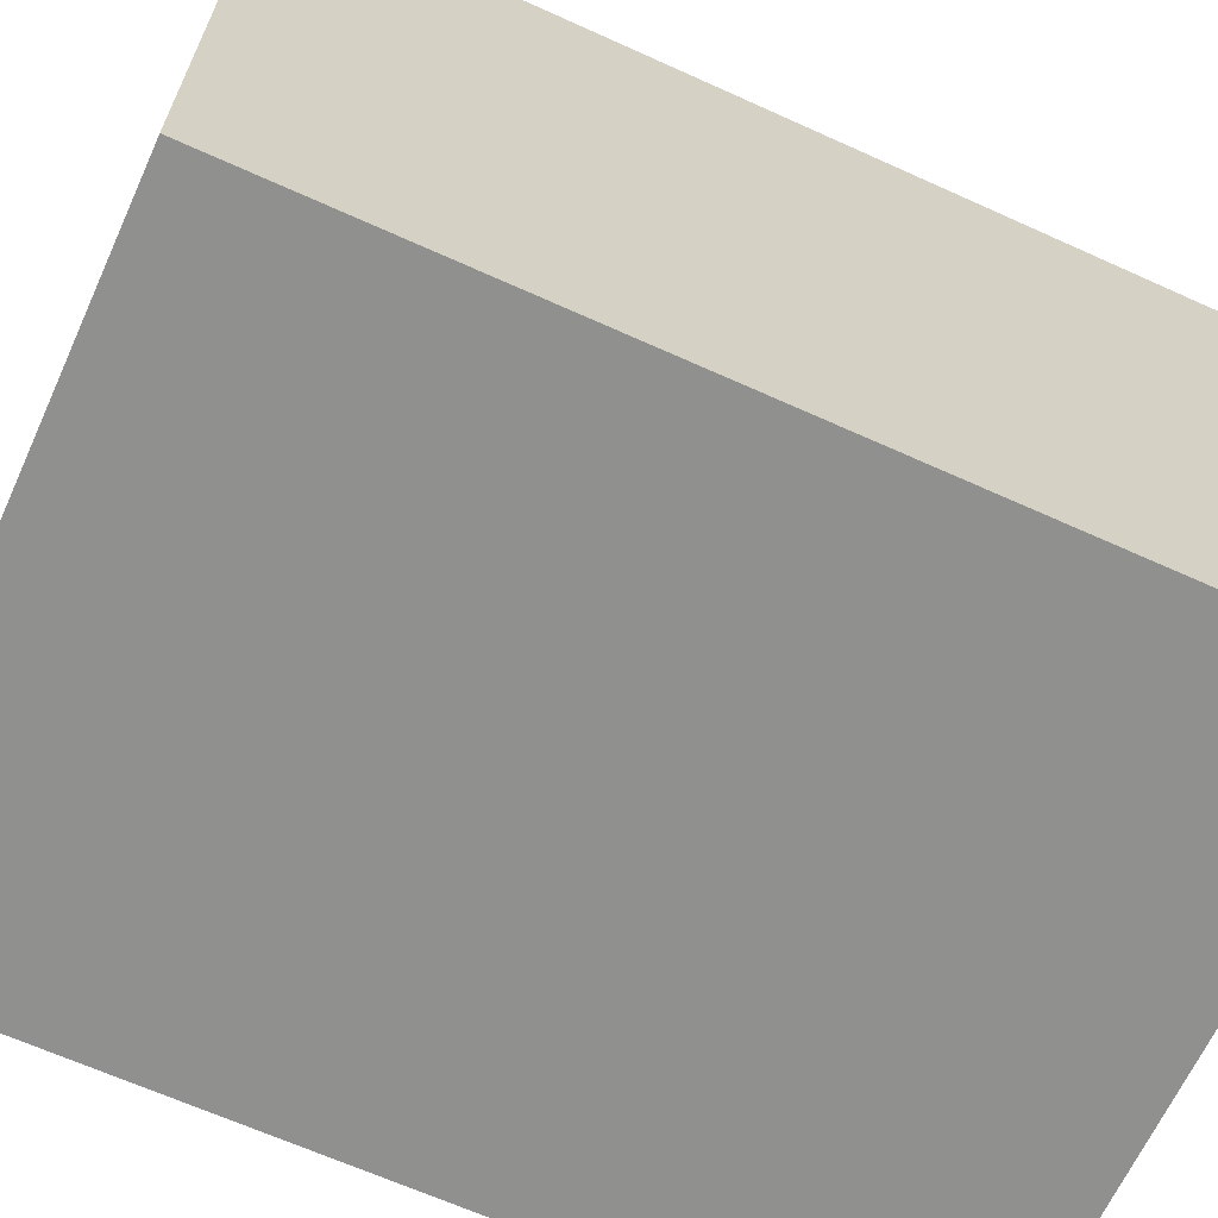
<metadata>
{"format":"obj","ext":"obj","renderer":"f3d","projection":"perspective","resolution":1024,"background":"white","views":[{"elev":-65.5,"azim":-114.5,"up":"+Y"}]}
</metadata>
<code>
v -0.4927 -0.5364 -0.6852
v 0.4927 -0.5364 -0.6852
v -0.4927 -0.5364 0.6852
v 0.4927 -0.5364 0.6852
v -0.4927 0.5364 -0.6852
v 0.4927 0.5364 -0.6852
v -0.4927 0.5364 0.6852
v 0.4927 0.5364 0.6852
v 0 0.5364 0
v 0.4927 0.5364 0
v 0 0.5364 -0.6852
v -0.4927 0.5364 0
v 0 0.5364 0.6852
v -0.4927 -0.5364 0
v -0.4927 0 0
v -0.4927 0 -0.6852
v -0.4927 0 0.6852
v 0 -0.5364 -0.6852
v 0 -0.5364 0
v 0.4927 -0.5364 0
v 0 -0.5364 0.6852
v 0.4927 0 -0.6852
v 0.4927 0 0
v 0.4927 0 0.6852
v 0 0 0.6852
v 0 0 -0.6852
v -0.2463 0.5364 -0.3426
v 0 0.5364 -0.3426
v -0.2463 0.5364 -0.6852
v 0.2463 0.5364 0.3426
v 0.4927 0.5364 0.3426
v 0.2463 0.5364 0
v 0.4927 0.5364 -0.3426
v 0.2463 0.5364 -0.6852
v 0.2463 0.5364 -0.3426
v -0.4927 0.5364 -0.3426
v -0.2463 0.5364 0
v -0.4927 0.5364 0.3426
v -0.2463 0.5364 0.6852
v -0.2463 0.5364 0.3426
v 0.2463 0.5364 0.6852
v 0 0.5364 0.3426
v -0.4927 -0.5364 -0.3426
v -0.4927 -0.2682 -0.3426
v -0.4927 -0.2682 -0.6852
v -0.4927 -0.5364 0.3426
v -0.4927 -0.2682 0.3426
v -0.4927 -0.2682 0
v -0.4927 0.2682 -0.3426
v -0.4927 0.2682 -0.6852
v -0.4927 0 -0.3426
v -0.4927 -0.2682 0.6852
v -0.4927 0 0.3426
v -0.4927 0.2682 0.6852
v -0.4927 0.2682 0.3426
v -0.4927 0.2682 0
v -0.2463 -0.5364 -0.6852
v -0.2463 -0.5364 -0.3426
v 0.2463 -0.5364 -0.6852
v 0.2463 -0.5364 -0.3426
v 0 -0.5364 -0.3426
v -0.2463 -0.5364 0.3426
v -0.2463 -0.5364 0
v 0.4927 -0.5364 -0.3426
v 0.2463 -0.5364 0
v 0.4927 -0.5364 0.3426
v 0.2463 -0.5364 0.6852
v 0.2463 -0.5364 0.3426
v -0.2463 -0.5364 0.6852
v 0 -0.5364 0.3426
v 0.4927 -0.2682 -0.6852
v 0.4927 0 -0.3426
v 0.4927 -0.2682 -0.3426
v 0.4927 0.2682 -0.6852
v 0.4927 0.2682 -0.3426
v 0.4927 0.2682 0.3426
v 0.4927 0.2682 0
v 0.4927 -0.2682 0
v 0.4927 0.2682 0.6852
v 0.4927 0 0.3426
v 0.4927 -0.2682 0.6852
v 0.4927 -0.2682 0.3426
v 0 -0.2682 0.6852
v -0.2463 -0.2682 0.6852
v 0.2463 -0.2682 0.6852
v 0.2463 0.2682 0.6852
v 0.2463 0 0.6852
v -0.2463 0 0.6852
v 0 0.2682 0.6852
v -0.2463 0.2682 0.6852
v -0.2463 -0.2682 -0.6852
v -0.2463 0.2682 -0.6852
v -0.2463 0 -0.6852
v 0.2463 -0.2682 -0.6852
v 0 -0.2682 -0.6852
v 0.2463 0 -0.6852
v 0 0.2682 -0.6852
v 0.2463 0.2682 -0.6852
v -0.3695 0.5364 -0.5139
v -0.2463 0.5364 -0.5139
v -0.3695 0.5364 -0.6852
v -0.1232 0.5364 -0.1713
v 0 0.5364 -0.1713
v -0.1232 0.5364 -0.3426
v 0 0.5364 -0.5139
v -0.1232 0.5364 -0.6852
v -0.1232 0.5364 -0.5139
v 0.1232 0.5364 0.1713
v 0.2463 0.5364 0.1713
v 0.1232 0.5364 0
v 0.3695 0.5364 0.5139
v 0.4927 0.5364 0.5139
v 0.3695 0.5364 0.3426
v 0.4927 0.5364 0.1713
v 0.3695 0.5364 0
v 0.3695 0.5364 0.1713
v 0.4927 0.5364 -0.1713
v 0.3695 0.5364 -0.3426
v 0.3695 0.5364 -0.1713
v 0.4927 0.5364 -0.5139
v 0.3695 0.5364 -0.6852
v 0.3695 0.5364 -0.5139
v 0.1232 0.5364 -0.6852
v 0.1232 0.5364 -0.5139
v 0.2463 0.5364 -0.5139
v 0.1232 0.5364 -0.1713
v 0.2463 0.5364 -0.1713
v 0.1232 0.5364 -0.3426
v -0.4927 0.5364 -0.5139
v -0.3695 0.5364 -0.3426
v -0.4927 0.5364 -0.1713
v -0.3695 0.5364 0
v -0.3695 0.5364 -0.1713
v -0.1232 0.5364 0
v -0.2463 0.5364 -0.1713
v -0.4927 0.5364 0.1713
v -0.3695 0.5364 0.3426
v -0.3695 0.5364 0.1713
v -0.4927 0.5364 0.5139
v -0.3695 0.5364 0.6852
v -0.3695 0.5364 0.5139
v -0.1232 0.5364 0.6852
v -0.1232 0.5364 0.5139
v -0.2463 0.5364 0.5139
v 0.1232 0.5364 0.6852
v 0.1232 0.5364 0.5139
v 0 0.5364 0.5139
v 0.3695 0.5364 0.6852
v 0.2463 0.5364 0.5139
v 0 0.5364 0.1713
v 0.1232 0.5364 0.3426
v -0.2463 0.5364 0.1713
v -0.1232 0.5364 0.3426
v -0.1232 0.5364 0.1713
v -0.4927 -0.5364 -0.5139
v -0.4927 -0.4023 -0.5139
v -0.4927 -0.4023 -0.6852
v -0.4927 -0.5364 -0.1713
v -0.4927 -0.4023 -0.1713
v -0.4927 -0.4023 -0.3426
v -0.4927 -0.1341 -0.5139
v -0.4927 -0.1341 -0.6852
v -0.4927 -0.2682 -0.5139
v -0.4927 -0.5364 0.1713
v -0.4927 -0.4023 0.1713
v -0.4927 -0.4023 0
v -0.4927 -0.5364 0.5139
v -0.4927 -0.4023 0.5139
v -0.4927 -0.4023 0.3426
v -0.4927 -0.1341 0.1713
v -0.4927 -0.1341 0
v -0.4927 -0.2682 0.1713
v -0.4927 0.1341 -0.1713
v -0.4927 0.1341 -0.3426
v -0.4927 0 -0.1713
v -0.4927 0.4023 -0.5139
v -0.4927 0.4023 -0.6852
v -0.4927 0.2682 -0.5139
v -0.4927 0.1341 -0.6852
v -0.4927 0 -0.5139
v -0.4927 0.1341 -0.5139
v -0.4927 -0.2682 -0.1713
v -0.4927 -0.1341 -0.1713
v -0.4927 -0.1341 -0.3426
v -0.4927 -0.4023 0.6852
v -0.4927 -0.2682 0.5139
v -0.4927 -0.1341 0.6852
v -0.4927 0 0.5139
v -0.4927 -0.1341 0.5139
v -0.4927 0 0.1713
v -0.4927 -0.1341 0.3426
v -0.4927 0.1341 0.6852
v -0.4927 0.2682 0.5139
v -0.4927 0.1341 0.5139
v -0.4927 0.4023 0.6852
v -0.4927 0.4023 0.5139
v -0.4927 0.4023 0.1713
v -0.4927 0.4023 0.3426
v -0.4927 0.4023 -0.1713
v -0.4927 0.4023 0
v -0.4927 0.4023 -0.3426
v -0.4927 0.1341 0
v -0.4927 0.2682 -0.1713
v -0.4927 0.1341 0.3426
v -0.4927 0.2682 0.1713
v -0.4927 0.1341 0.1713
v -0.3695 -0.5364 -0.6852
v -0.3695 -0.5364 -0.5139
v -0.1232 -0.5364 -0.6852
v -0.1232 -0.5364 -0.5139
v -0.2463 -0.5364 -0.5139
v -0.3695 -0.5364 -0.1713
v -0.3695 -0.5364 -0.3426
v 0.1232 -0.5364 -0.6852
v 0.1232 -0.5364 -0.5139
v 0 -0.5364 -0.5139
v 0.3695 -0.5364 -0.6852
v 0.3695 -0.5364 -0.5139
v 0.2463 -0.5364 -0.5139
v 0.1232 -0.5364 -0.1713
v 0 -0.5364 -0.1713
v 0.1232 -0.5364 -0.3426
v -0.1232 -0.5364 0.1713
v -0.2463 -0.5364 0.1713
v -0.1232 -0.5364 0
v -0.3695 -0.5364 0.5139
v -0.3695 -0.5364 0.3426
v -0.3695 -0.5364 0
v -0.3695 -0.5364 0.1713
v -0.1232 -0.5364 -0.3426
v -0.1232 -0.5364 -0.1713
v -0.2463 -0.5364 -0.1713
v 0.4927 -0.5364 -0.5139
v 0.3695 -0.5364 -0.3426
v 0.4927 -0.5364 -0.1713
v 0.3695 -0.5364 0
v 0.3695 -0.5364 -0.1713
v 0.1232 -0.5364 0
v 0.2463 -0.5364 -0.1713
v 0.4927 -0.5364 0.1713
v 0.3695 -0.5364 0.3426
v 0.3695 -0.5364 0.1713
v 0.4927 -0.5364 0.5139
v 0.3695 -0.5364 0.6852
v 0.3695 -0.5364 0.5139
v 0.1232 -0.5364 0.6852
v 0.1232 -0.5364 0.5139
v 0.2463 -0.5364 0.5139
v -0.1232 -0.5364 0.6852
v -0.1232 -0.5364 0.5139
v 0 -0.5364 0.5139
v -0.3695 -0.5364 0.6852
v -0.2463 -0.5364 0.5139
v 0 -0.5364 0.1713
v -0.1232 -0.5364 0.3426
v 0.2463 -0.5364 0.1713
v 0.1232 -0.5364 0.3426
v 0.1232 -0.5364 0.1713
v 0.4927 -0.4023 -0.6852
v 0.4927 -0.2682 -0.5139
v 0.4927 -0.4023 -0.5139
v 0.4927 -0.1341 -0.6852
v 0.4927 0 -0.5139
v 0.4927 -0.1341 -0.5139
v 0.4927 0 -0.1713
v 0.4927 -0.1341 -0.1713
v 0.4927 -0.1341 -0.3426
v 0.4927 0.1341 -0.6852
v 0.4927 0.2682 -0.5139
v 0.4927 0.1341 -0.5139
v 0.4927 0.4023 -0.6852
v 0.4927 0.4023 -0.5139
v 0.4927 0.4023 -0.1713
v 0.4927 0.4023 -0.3426
v 0.4927 0.4023 0.1713
v 0.4927 0.4023 0
v 0.4927 0.4023 0.5139
v 0.4927 0.4023 0.3426
v 0.4927 0.1341 0.1713
v 0.4927 0.1341 0
v 0.4927 0.2682 0.1713
v 0.4927 0.1341 -0.3426
v 0.4927 0.2682 -0.1713
v 0.4927 0.1341 -0.1713
v 0.4927 -0.4023 -0.3426
v 0.4927 -0.1341 0
v 0.4927 -0.2682 -0.1713
v 0.4927 -0.4023 0
v 0.4927 -0.4023 -0.1713
v 0.4927 0.1341 0.3426
v 0.4927 0 0.1713
v 0.4927 0.4023 0.6852
v 0.4927 0.2682 0.5139
v 0.4927 0.1341 0.6852
v 0.4927 0 0.5139
v 0.4927 0.1341 0.5139
v 0.4927 -0.1341 0.6852
v 0.4927 -0.2682 0.5139
v 0.4927 -0.1341 0.5139
v 0.4927 -0.4023 0.6852
v 0.4927 -0.4023 0.5139
v 0.4927 -0.4023 0.1713
v 0.4927 -0.4023 0.3426
v 0.4927 -0.1341 0.1713
v 0.4927 -0.1341 0.3426
v 0.4927 -0.2682 0.1713
v -0.2463 -0.4023 0.6852
v -0.3695 -0.4023 0.6852
v 0 -0.4023 0.6852
v -0.1232 -0.4023 0.6852
v 0 -0.1341 0.6852
v -0.1232 -0.1341 0.6852
v -0.1232 -0.2682 0.6852
v 0.2463 -0.4023 0.6852
v 0.1232 -0.4023 0.6852
v 0.3695 -0.4023 0.6852
v 0.3695 -0.1341 0.6852
v 0.3695 -0.2682 0.6852
v 0.3695 0.1341 0.6852
v 0.3695 0 0.6852
v 0.3695 0.4023 0.6852
v 0.3695 0.2682 0.6852
v 0.1232 0.1341 0.6852
v 0.1232 0 0.6852
v 0.2463 0.1341 0.6852
v 0.1232 -0.2682 0.6852
v 0.2463 -0.1341 0.6852
v 0.1232 -0.1341 0.6852
v -0.3695 -0.2682 0.6852
v -0.1232 0 0.6852
v -0.2463 -0.1341 0.6852
v -0.3695 0 0.6852
v -0.3695 -0.1341 0.6852
v 0.1232 0.2682 0.6852
v 0 0.1341 0.6852
v 0.2463 0.4023 0.6852
v 0 0.4023 0.6852
v 0.1232 0.4023 0.6852
v -0.2463 0.4023 0.6852
v -0.1232 0.4023 0.6852
v -0.3695 0.4023 0.6852
v -0.3695 0.1341 0.6852
v -0.3695 0.2682 0.6852
v -0.1232 0.1341 0.6852
v -0.1232 0.2682 0.6852
v -0.2463 0.1341 0.6852
v -0.3695 -0.4023 -0.6852
v -0.3695 -0.1341 -0.6852
v -0.3695 -0.2682 -0.6852
v -0.1232 -0.4023 -0.6852
v -0.2463 -0.4023 -0.6852
v -0.3695 0.1341 -0.6852
v -0.3695 0 -0.6852
v -0.3695 0.4023 -0.6852
v -0.3695 0.2682 -0.6852
v -0.1232 0.1341 -0.6852
v -0.1232 0 -0.6852
v -0.2463 0.1341 -0.6852
v 0.1232 -0.1341 -0.6852
v 0.1232 -0.2682 -0.6852
v 0 -0.1341 -0.6852
v 0.3695 -0.4023 -0.6852
v 0.2463 -0.4023 -0.6852
v 0 -0.4023 -0.6852
v 0.1232 -0.4023 -0.6852
v -0.2463 -0.1341 -0.6852
v -0.1232 -0.1341 -0.6852
v -0.1232 -0.2682 -0.6852
v 0.3695 -0.2682 -0.6852
v 0.1232 0 -0.6852
v 0.2463 -0.1341 -0.6852
v 0.3695 0 -0.6852
v 0.3695 -0.1341 -0.6852
v -0.1232 0.2682 -0.6852
v 0 0.1341 -0.6852
v -0.2463 0.4023 -0.6852
v 0 0.4023 -0.6852
v -0.1232 0.4023 -0.6852
v 0.2463 0.4023 -0.6852
v 0.1232 0.4023 -0.6852
v 0.3695 0.4023 -0.6852
v 0.3695 0.1341 -0.6852
v 0.3695 0.2682 -0.6852
v 0.1232 0.1341 -0.6852
v 0.1232 0.2682 -0.6852
v 0.2463 0.1341 -0.6852
f 5 99 101
f 99 27 100
f 100 29 101
f 99 100 101
f 27 102 104
f 102 9 103
f 103 28 104
f 102 103 104
f 28 105 107
f 105 11 106
f 106 29 107
f 105 106 107
f 27 104 100
f 104 28 107
f 107 29 100
f 104 107 100
f 9 108 110
f 108 30 109
f 109 32 110
f 108 109 110
f 30 111 113
f 111 8 112
f 112 31 113
f 111 112 113
f 31 114 116
f 114 10 115
f 115 32 116
f 114 115 116
f 30 113 109
f 113 31 116
f 116 32 109
f 113 116 109
f 10 117 119
f 117 33 118
f 118 35 119
f 117 118 119
f 33 120 122
f 120 6 121
f 121 34 122
f 120 121 122
f 34 123 125
f 123 11 124
f 124 35 125
f 123 124 125
f 33 122 118
f 122 34 125
f 125 35 118
f 122 125 118
f 9 110 103
f 110 32 126
f 126 28 103
f 110 126 103
f 32 115 127
f 115 10 119
f 119 35 127
f 115 119 127
f 35 124 128
f 124 11 105
f 105 28 128
f 124 105 128
f 32 127 126
f 127 35 128
f 128 28 126
f 127 128 126
f 5 129 99
f 129 36 130
f 130 27 99
f 129 130 99
f 36 131 133
f 131 12 132
f 132 37 133
f 131 132 133
f 37 134 135
f 134 9 102
f 102 27 135
f 134 102 135
f 36 133 130
f 133 37 135
f 135 27 130
f 133 135 130
f 12 136 138
f 136 38 137
f 137 40 138
f 136 137 138
f 38 139 141
f 139 7 140
f 140 39 141
f 139 140 141
f 39 142 144
f 142 13 143
f 143 40 144
f 142 143 144
f 38 141 137
f 141 39 144
f 144 40 137
f 141 144 137
f 13 145 147
f 145 41 146
f 146 42 147
f 145 146 147
f 41 148 149
f 148 8 111
f 111 30 149
f 148 111 149
f 30 108 151
f 108 9 150
f 150 42 151
f 108 150 151
f 41 149 146
f 149 30 151
f 151 42 146
f 149 151 146
f 12 138 132
f 138 40 152
f 152 37 132
f 138 152 132
f 40 143 153
f 143 13 147
f 147 42 153
f 143 147 153
f 42 150 154
f 150 9 134
f 134 37 154
f 150 134 154
f 40 153 152
f 153 42 154
f 154 37 152
f 153 154 152
f 1 155 157
f 155 43 156
f 156 45 157
f 155 156 157
f 43 158 160
f 158 14 159
f 159 44 160
f 158 159 160
f 44 161 163
f 161 16 162
f 162 45 163
f 161 162 163
f 43 160 156
f 160 44 163
f 163 45 156
f 160 163 156
f 14 164 166
f 164 46 165
f 165 48 166
f 164 165 166
f 46 167 169
f 167 3 168
f 168 47 169
f 167 168 169
f 47 170 172
f 170 15 171
f 171 48 172
f 170 171 172
f 46 169 165
f 169 47 172
f 172 48 165
f 169 172 165
f 15 173 175
f 173 49 174
f 174 51 175
f 173 174 175
f 49 176 178
f 176 5 177
f 177 50 178
f 176 177 178
f 50 179 181
f 179 16 180
f 180 51 181
f 179 180 181
f 49 178 174
f 178 50 181
f 181 51 174
f 178 181 174
f 14 166 159
f 166 48 182
f 182 44 159
f 166 182 159
f 48 171 183
f 171 15 175
f 175 51 183
f 171 175 183
f 51 180 184
f 180 16 161
f 161 44 184
f 180 161 184
f 48 183 182
f 183 51 184
f 184 44 182
f 183 184 182
f 3 185 168
f 185 52 186
f 186 47 168
f 185 186 168
f 52 187 189
f 187 17 188
f 188 53 189
f 187 188 189
f 53 190 191
f 190 15 170
f 170 47 191
f 190 170 191
f 52 189 186
f 189 53 191
f 191 47 186
f 189 191 186
f 17 192 194
f 192 54 193
f 193 55 194
f 192 193 194
f 54 195 196
f 195 7 139
f 139 38 196
f 195 139 196
f 38 136 198
f 136 12 197
f 197 55 198
f 136 197 198
f 54 196 193
f 196 38 198
f 198 55 193
f 196 198 193
f 12 131 200
f 131 36 199
f 199 56 200
f 131 199 200
f 36 129 201
f 129 5 176
f 176 49 201
f 129 176 201
f 49 173 203
f 173 15 202
f 202 56 203
f 173 202 203
f 36 201 199
f 201 49 203
f 203 56 199
f 201 203 199
f 17 194 188
f 194 55 204
f 204 53 188
f 194 204 188
f 55 197 205
f 197 12 200
f 200 56 205
f 197 200 205
f 56 202 206
f 202 15 190
f 190 53 206
f 202 190 206
f 55 205 204
f 205 56 206
f 206 53 204
f 205 206 204
f 1 207 155
f 207 57 208
f 208 43 155
f 207 208 155
f 57 209 211
f 209 18 210
f 210 58 211
f 209 210 211
f 58 212 213
f 212 14 158
f 158 43 213
f 212 158 213
f 57 211 208
f 211 58 213
f 213 43 208
f 211 213 208
f 18 214 216
f 214 59 215
f 215 61 216
f 214 215 216
f 59 217 219
f 217 2 218
f 218 60 219
f 217 218 219
f 60 220 222
f 220 19 221
f 221 61 222
f 220 221 222
f 59 219 215
f 219 60 222
f 222 61 215
f 219 222 215
f 19 223 225
f 223 62 224
f 224 63 225
f 223 224 225
f 62 226 227
f 226 3 167
f 167 46 227
f 226 167 227
f 46 164 229
f 164 14 228
f 228 63 229
f 164 228 229
f 62 227 224
f 227 46 229
f 229 63 224
f 227 229 224
f 18 216 210
f 216 61 230
f 230 58 210
f 216 230 210
f 61 221 231
f 221 19 225
f 225 63 231
f 221 225 231
f 63 228 232
f 228 14 212
f 212 58 232
f 228 212 232
f 61 231 230
f 231 63 232
f 232 58 230
f 231 232 230
f 2 233 218
f 233 64 234
f 234 60 218
f 233 234 218
f 64 235 237
f 235 20 236
f 236 65 237
f 235 236 237
f 65 238 239
f 238 19 220
f 220 60 239
f 238 220 239
f 64 237 234
f 237 65 239
f 239 60 234
f 237 239 234
f 20 240 242
f 240 66 241
f 241 68 242
f 240 241 242
f 66 243 245
f 243 4 244
f 244 67 245
f 243 244 245
f 67 246 248
f 246 21 247
f 247 68 248
f 246 247 248
f 66 245 241
f 245 67 248
f 248 68 241
f 245 248 241
f 21 249 251
f 249 69 250
f 250 70 251
f 249 250 251
f 69 252 253
f 252 3 226
f 226 62 253
f 252 226 253
f 62 223 255
f 223 19 254
f 254 70 255
f 223 254 255
f 69 253 250
f 253 62 255
f 255 70 250
f 253 255 250
f 20 242 236
f 242 68 256
f 256 65 236
f 242 256 236
f 68 247 257
f 247 21 251
f 251 70 257
f 247 251 257
f 70 254 258
f 254 19 238
f 238 65 258
f 254 238 258
f 68 257 256
f 257 70 258
f 258 65 256
f 257 258 256
f 2 259 261
f 259 71 260
f 260 73 261
f 259 260 261
f 71 262 264
f 262 22 263
f 263 72 264
f 262 263 264
f 72 265 267
f 265 23 266
f 266 73 267
f 265 266 267
f 71 264 260
f 264 72 267
f 267 73 260
f 264 267 260
f 22 268 270
f 268 74 269
f 269 75 270
f 268 269 270
f 74 271 272
f 271 6 120
f 120 33 272
f 271 120 272
f 33 117 274
f 117 10 273
f 273 75 274
f 117 273 274
f 74 272 269
f 272 33 274
f 274 75 269
f 272 274 269
f 10 114 276
f 114 31 275
f 275 77 276
f 114 275 276
f 31 112 278
f 112 8 277
f 277 76 278
f 112 277 278
f 76 279 281
f 279 23 280
f 280 77 281
f 279 280 281
f 31 278 275
f 278 76 281
f 281 77 275
f 278 281 275
f 22 270 263
f 270 75 282
f 282 72 263
f 270 282 263
f 75 273 283
f 273 10 276
f 276 77 283
f 273 276 283
f 77 280 284
f 280 23 265
f 265 72 284
f 280 265 284
f 75 283 282
f 283 77 284
f 284 72 282
f 283 284 282
f 2 261 233
f 261 73 285
f 285 64 233
f 261 285 233
f 73 266 287
f 266 23 286
f 286 78 287
f 266 286 287
f 78 288 289
f 288 20 235
f 235 64 289
f 288 235 289
f 73 287 285
f 287 78 289
f 289 64 285
f 287 289 285
f 23 279 291
f 279 76 290
f 290 80 291
f 279 290 291
f 76 277 293
f 277 8 292
f 292 79 293
f 277 292 293
f 79 294 296
f 294 24 295
f 295 80 296
f 294 295 296
f 76 293 290
f 293 79 296
f 296 80 290
f 293 296 290
f 24 297 299
f 297 81 298
f 298 82 299
f 297 298 299
f 81 300 301
f 300 4 243
f 243 66 301
f 300 243 301
f 66 240 303
f 240 20 302
f 302 82 303
f 240 302 303
f 81 301 298
f 301 66 303
f 303 82 298
f 301 303 298
f 23 291 286
f 291 80 304
f 304 78 286
f 291 304 286
f 80 295 305
f 295 24 299
f 299 82 305
f 295 299 305
f 82 302 306
f 302 20 288
f 288 78 306
f 302 288 306
f 80 305 304
f 305 82 306
f 306 78 304
f 305 306 304
f 3 252 308
f 252 69 307
f 307 84 308
f 252 307 308
f 69 249 310
f 249 21 309
f 309 83 310
f 249 309 310
f 83 311 313
f 311 25 312
f 312 84 313
f 311 312 313
f 69 310 307
f 310 83 313
f 313 84 307
f 310 313 307
f 21 246 315
f 246 67 314
f 314 85 315
f 246 314 315
f 67 244 316
f 244 4 300
f 300 81 316
f 244 300 316
f 81 297 318
f 297 24 317
f 317 85 318
f 297 317 318
f 67 316 314
f 316 81 318
f 318 85 314
f 316 318 314
f 24 294 320
f 294 79 319
f 319 87 320
f 294 319 320
f 79 292 322
f 292 8 321
f 321 86 322
f 292 321 322
f 86 323 325
f 323 25 324
f 324 87 325
f 323 324 325
f 79 322 319
f 322 86 325
f 325 87 319
f 322 325 319
f 21 315 309
f 315 85 326
f 326 83 309
f 315 326 309
f 85 317 327
f 317 24 320
f 320 87 327
f 317 320 327
f 87 324 328
f 324 25 311
f 311 83 328
f 324 311 328
f 85 327 326
f 327 87 328
f 328 83 326
f 327 328 326
f 3 308 185
f 308 84 329
f 329 52 185
f 308 329 185
f 84 312 331
f 312 25 330
f 330 88 331
f 312 330 331
f 88 332 333
f 332 17 187
f 187 52 333
f 332 187 333
f 84 331 329
f 331 88 333
f 333 52 329
f 331 333 329
f 25 323 335
f 323 86 334
f 334 89 335
f 323 334 335
f 86 321 336
f 321 8 148
f 148 41 336
f 321 148 336
f 41 145 338
f 145 13 337
f 337 89 338
f 145 337 338
f 86 336 334
f 336 41 338
f 338 89 334
f 336 338 334
f 13 142 340
f 142 39 339
f 339 90 340
f 142 339 340
f 39 140 341
f 140 7 195
f 195 54 341
f 140 195 341
f 54 192 343
f 192 17 342
f 342 90 343
f 192 342 343
f 39 341 339
f 341 54 343
f 343 90 339
f 341 343 339
f 25 335 330
f 335 89 344
f 344 88 330
f 335 344 330
f 89 337 345
f 337 13 340
f 340 90 345
f 337 340 345
f 90 342 346
f 342 17 332
f 332 88 346
f 342 332 346
f 89 345 344
f 345 90 346
f 346 88 344
f 345 346 344
f 1 157 207
f 157 45 347
f 347 57 207
f 157 347 207
f 45 162 349
f 162 16 348
f 348 91 349
f 162 348 349
f 91 350 351
f 350 18 209
f 209 57 351
f 350 209 351
f 45 349 347
f 349 91 351
f 351 57 347
f 349 351 347
f 16 179 353
f 179 50 352
f 352 93 353
f 179 352 353
f 50 177 355
f 177 5 354
f 354 92 355
f 177 354 355
f 92 356 358
f 356 26 357
f 357 93 358
f 356 357 358
f 50 355 352
f 355 92 358
f 358 93 352
f 355 358 352
f 26 359 361
f 359 94 360
f 360 95 361
f 359 360 361
f 94 362 363
f 362 2 217
f 217 59 363
f 362 217 363
f 59 214 365
f 214 18 364
f 364 95 365
f 214 364 365
f 94 363 360
f 363 59 365
f 365 95 360
f 363 365 360
f 16 353 348
f 353 93 366
f 366 91 348
f 353 366 348
f 93 357 367
f 357 26 361
f 361 95 367
f 357 361 367
f 95 364 368
f 364 18 350
f 350 91 368
f 364 350 368
f 93 367 366
f 367 95 368
f 368 91 366
f 367 368 366
f 2 362 259
f 362 94 369
f 369 71 259
f 362 369 259
f 94 359 371
f 359 26 370
f 370 96 371
f 359 370 371
f 96 372 373
f 372 22 262
f 262 71 373
f 372 262 373
f 94 371 369
f 371 96 373
f 373 71 369
f 371 373 369
f 26 356 375
f 356 92 374
f 374 97 375
f 356 374 375
f 92 354 376
f 354 5 101
f 101 29 376
f 354 101 376
f 29 106 378
f 106 11 377
f 377 97 378
f 106 377 378
f 92 376 374
f 376 29 378
f 378 97 374
f 376 378 374
f 11 123 380
f 123 34 379
f 379 98 380
f 123 379 380
f 34 121 381
f 121 6 271
f 271 74 381
f 121 271 381
f 74 268 383
f 268 22 382
f 382 98 383
f 268 382 383
f 34 381 379
f 381 74 383
f 383 98 379
f 381 383 379
f 26 375 370
f 375 97 384
f 384 96 370
f 375 384 370
f 97 377 385
f 377 11 380
f 380 98 385
f 377 380 385
f 98 382 386
f 382 22 372
f 372 96 386
f 382 372 386
f 97 385 384
f 385 98 386
f 386 96 384
f 385 386 384

</code>
